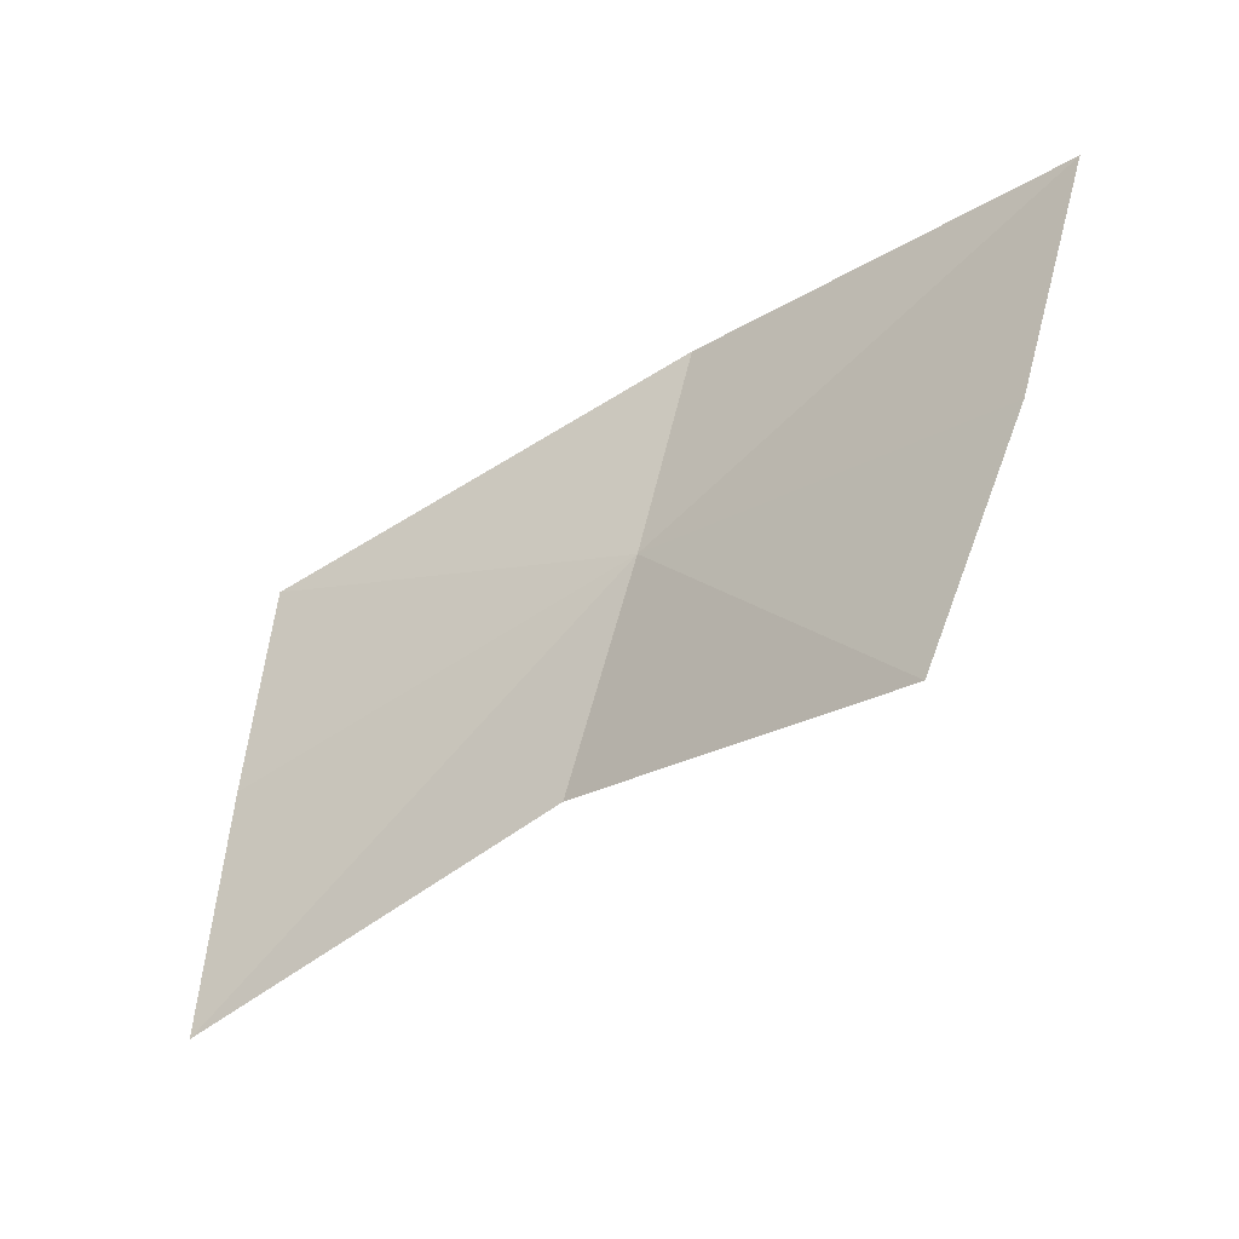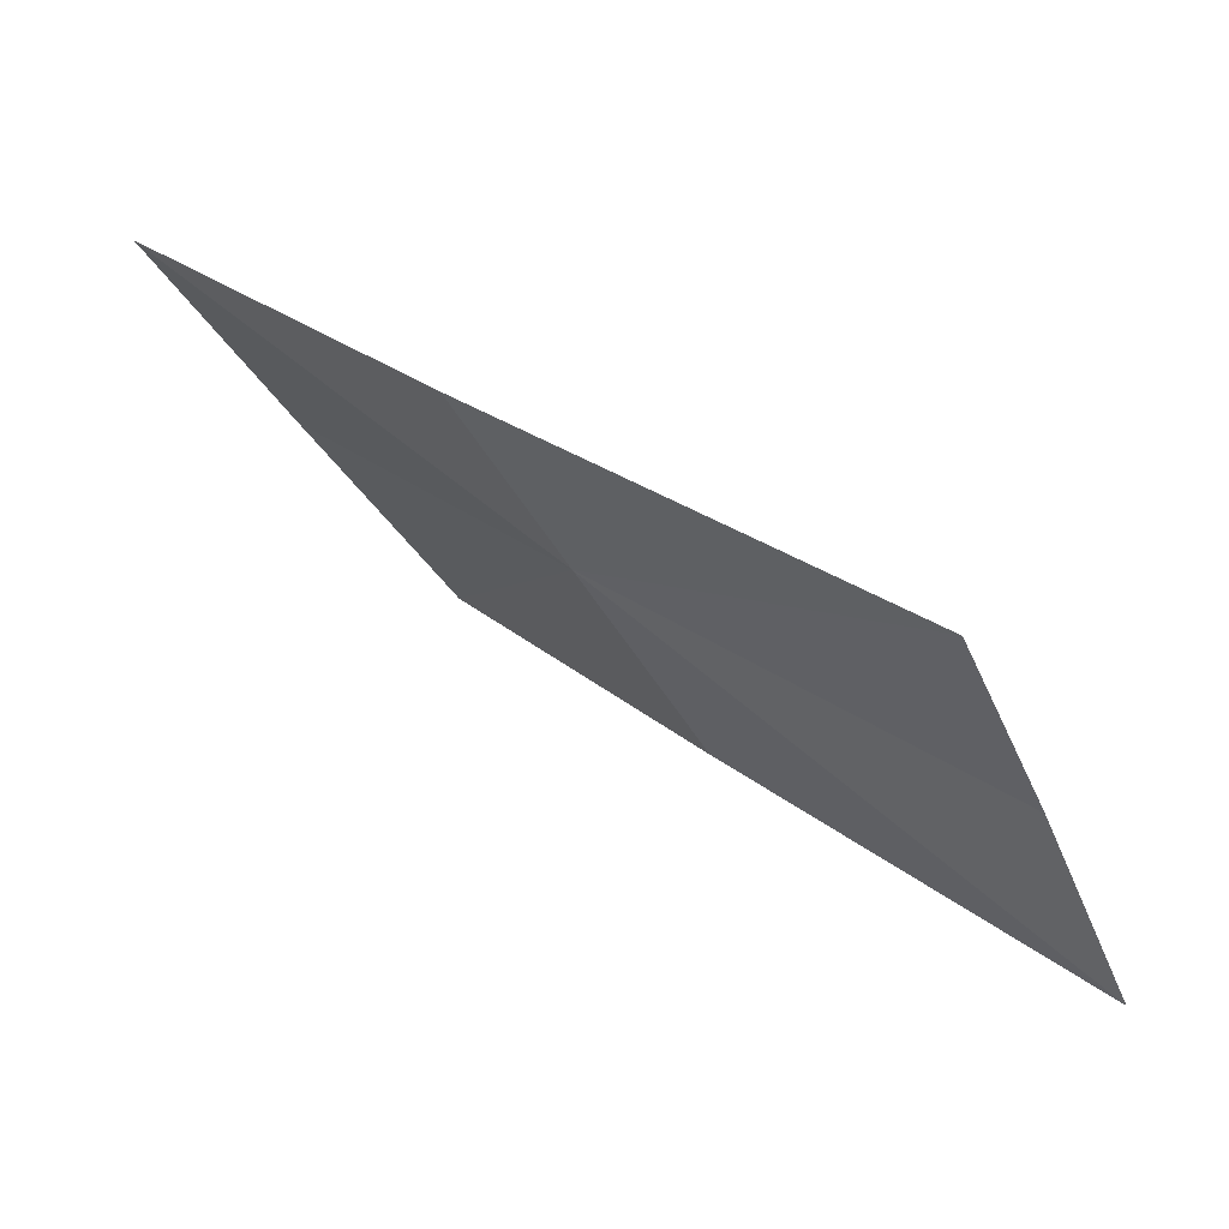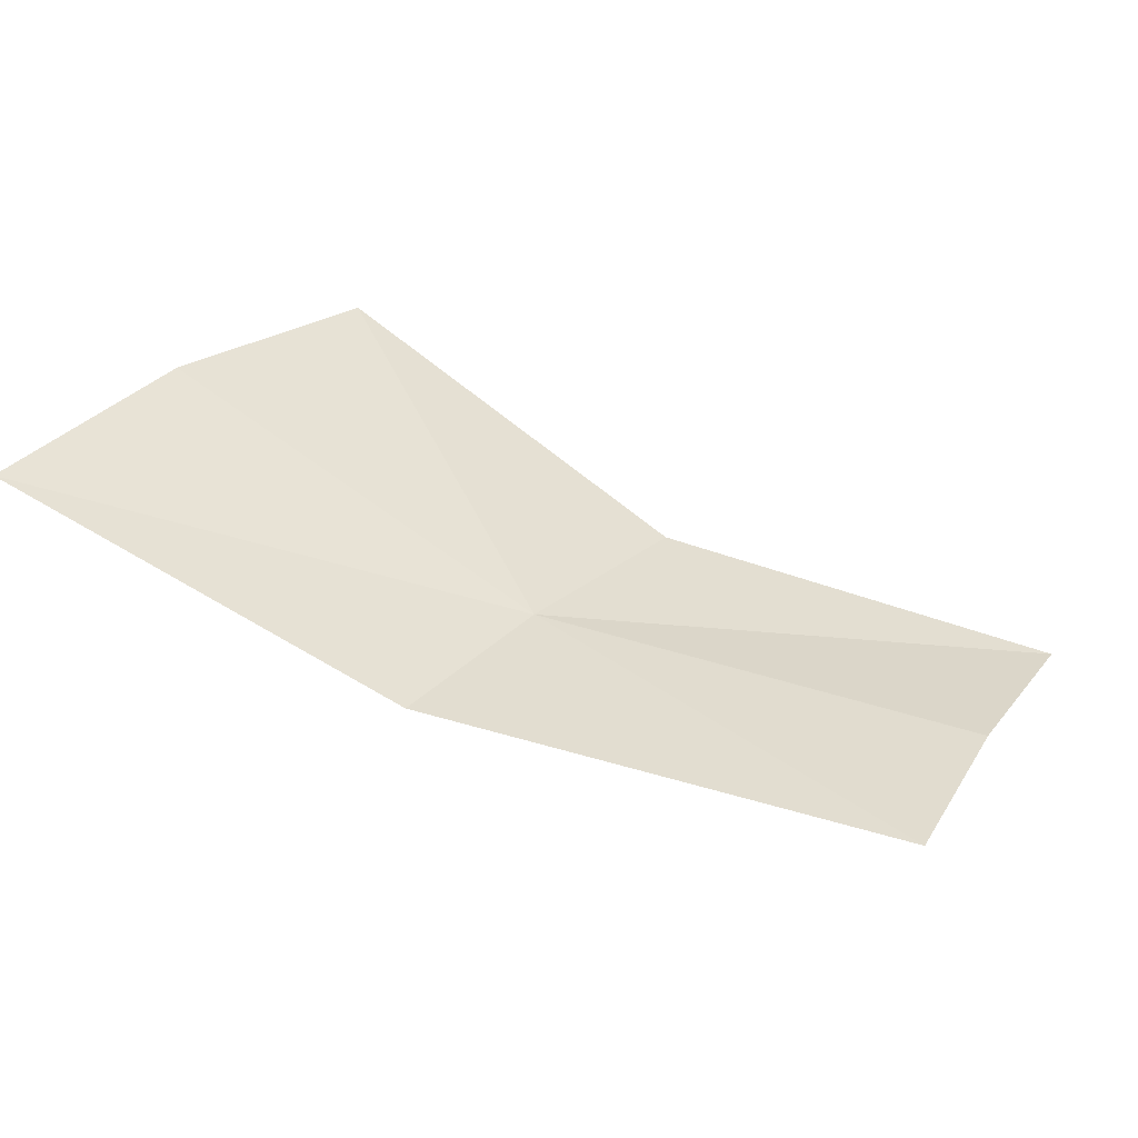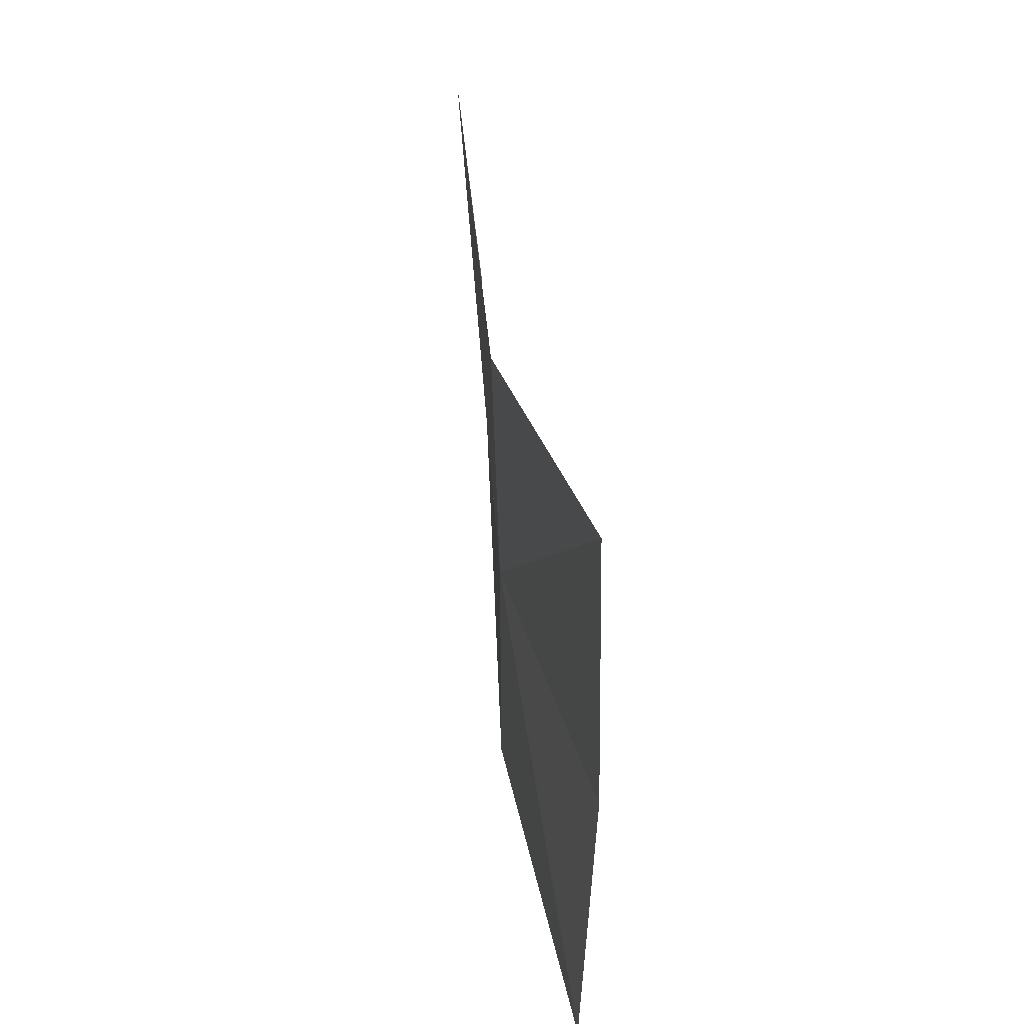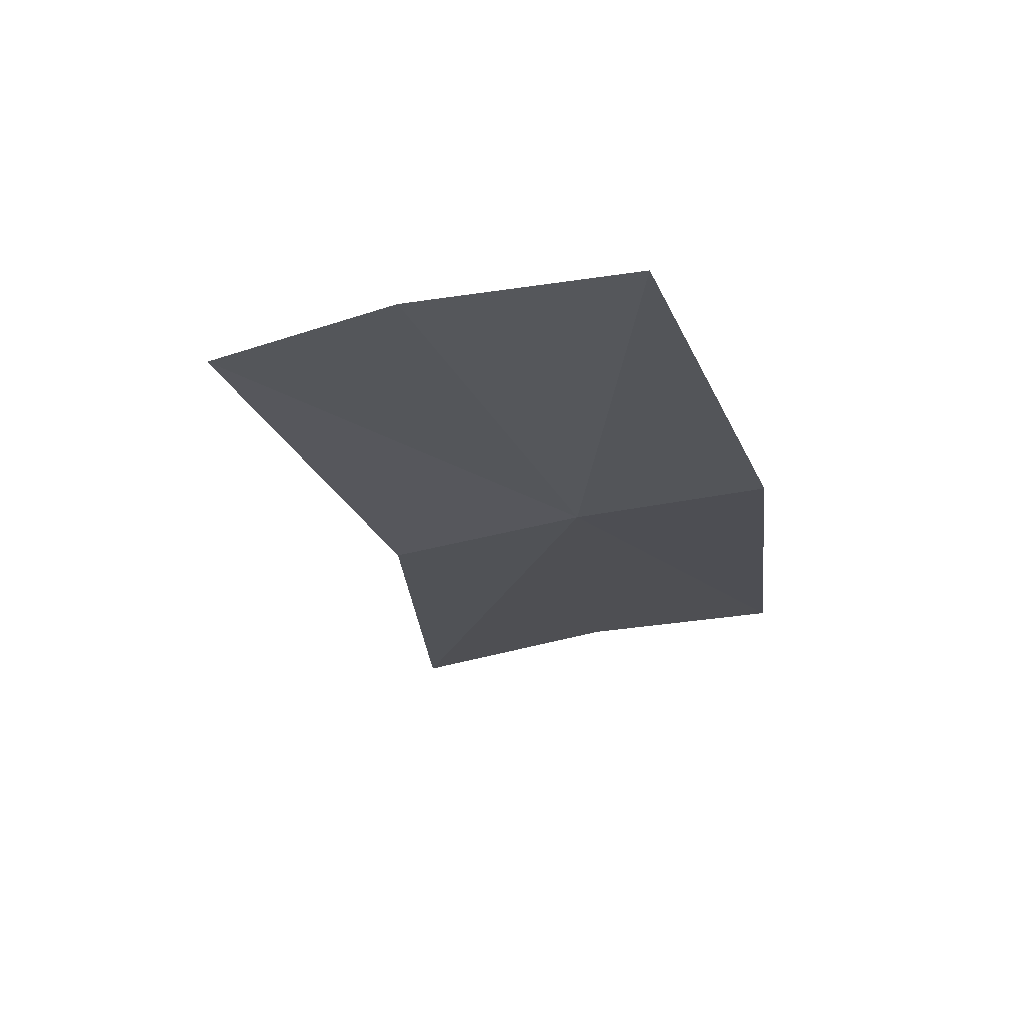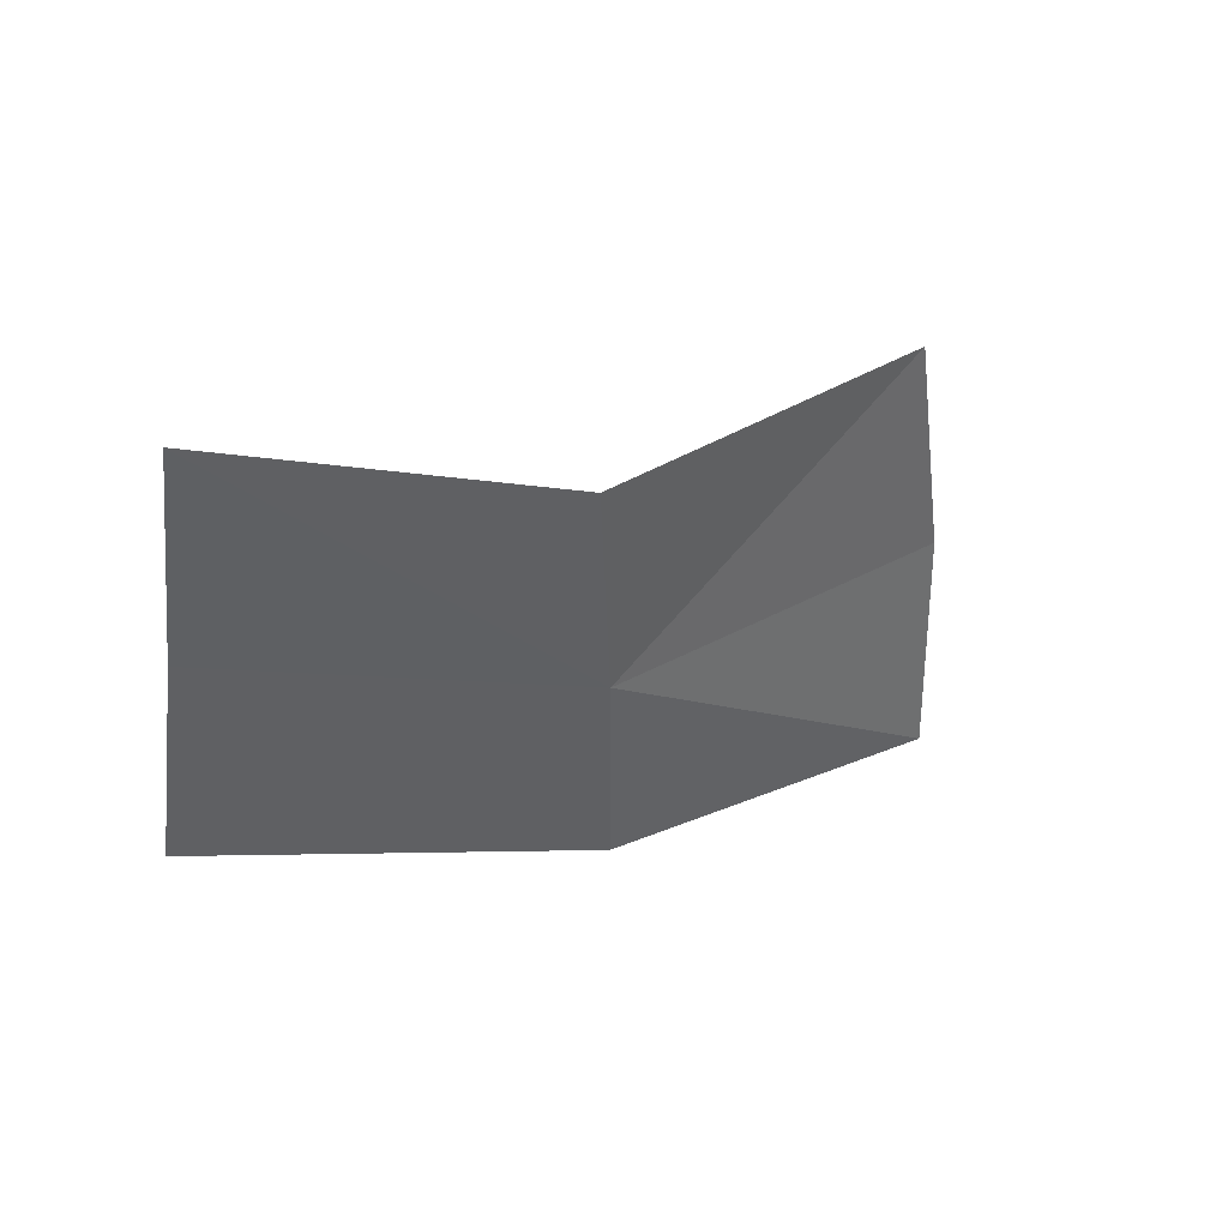
<metadata>
{"format":"obj","ext":"obj","renderer":"f3d","projection":"perspective","resolution":1024,"background":"white","views":[{"elev":47.6,"azim":-13.6,"up":"+Y"},{"elev":-30.7,"azim":-177.5,"up":"+Y"},{"elev":-56.6,"azim":-162.9,"up":"+Z"},{"elev":53.3,"azim":120.4,"up":"+Z"},{"elev":15.3,"azim":92.4,"up":"+Y"},{"elev":-62.3,"azim":-27.9,"up":"+Y"}]}
</metadata>
<code>
v 0.1448 -0.1891 0.7205
v 0.158 -0.1707 0.755
v 0.1715 -0.1628 0.7359
v 0.1337 -0.1966 0.7397
v 0.1832 -0.1578 0.7144
v 0.1542 -0.1834 0.7025
v 0.1151 -0.2085 0.6993
v 0.1078 -0.2135 0.7185
v 0.09983 -0.2212 0.7388
f 1 3 2
f 1 2 4
f 1 6 5
f 1 5 3
f 1 8 7
f 1 7 6
f 1 4 9
f 1 9 8

</code>
